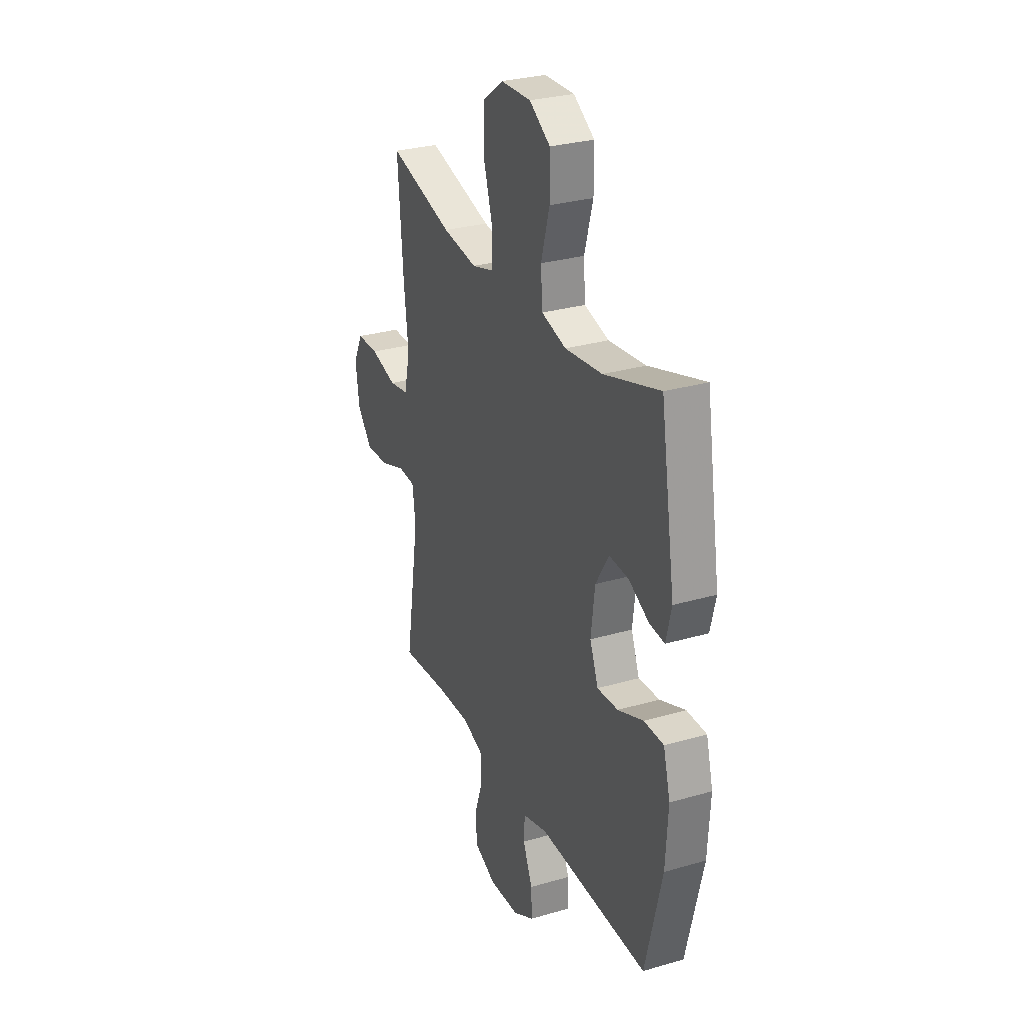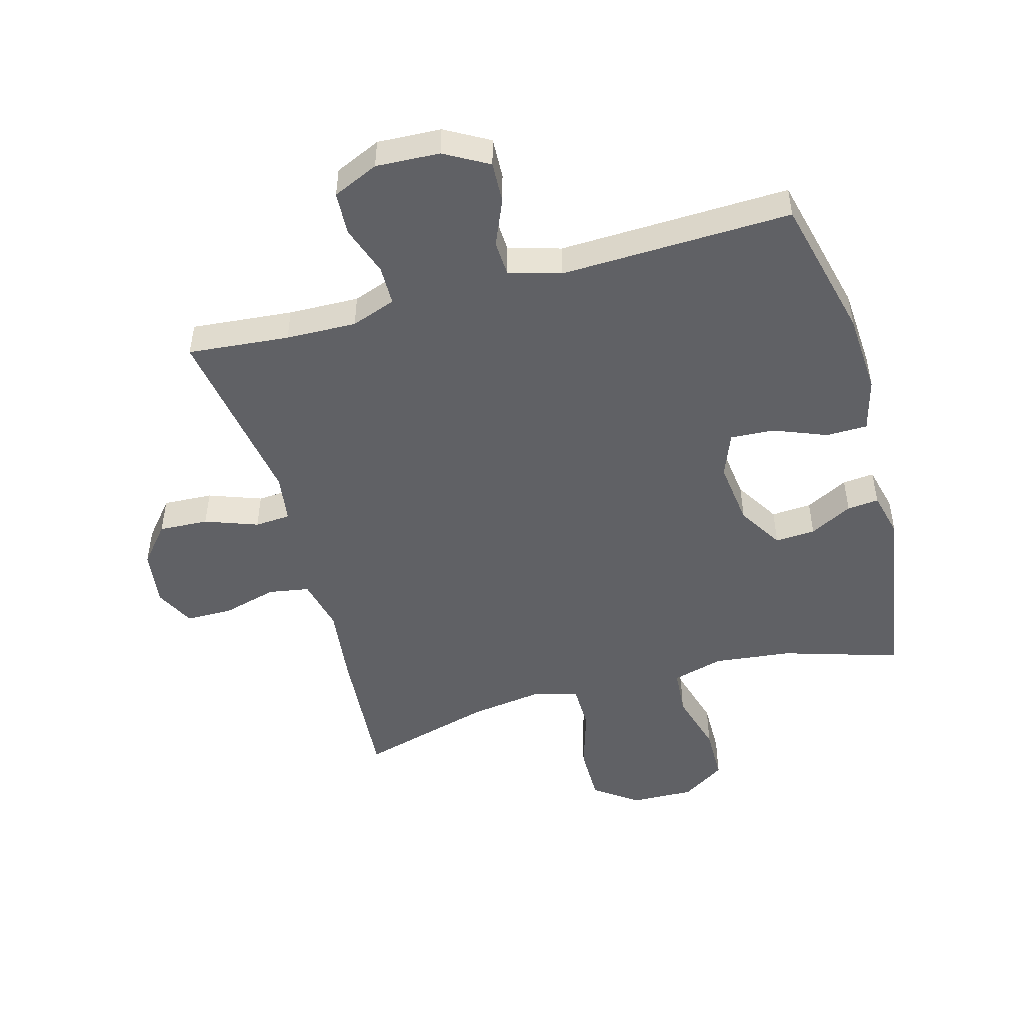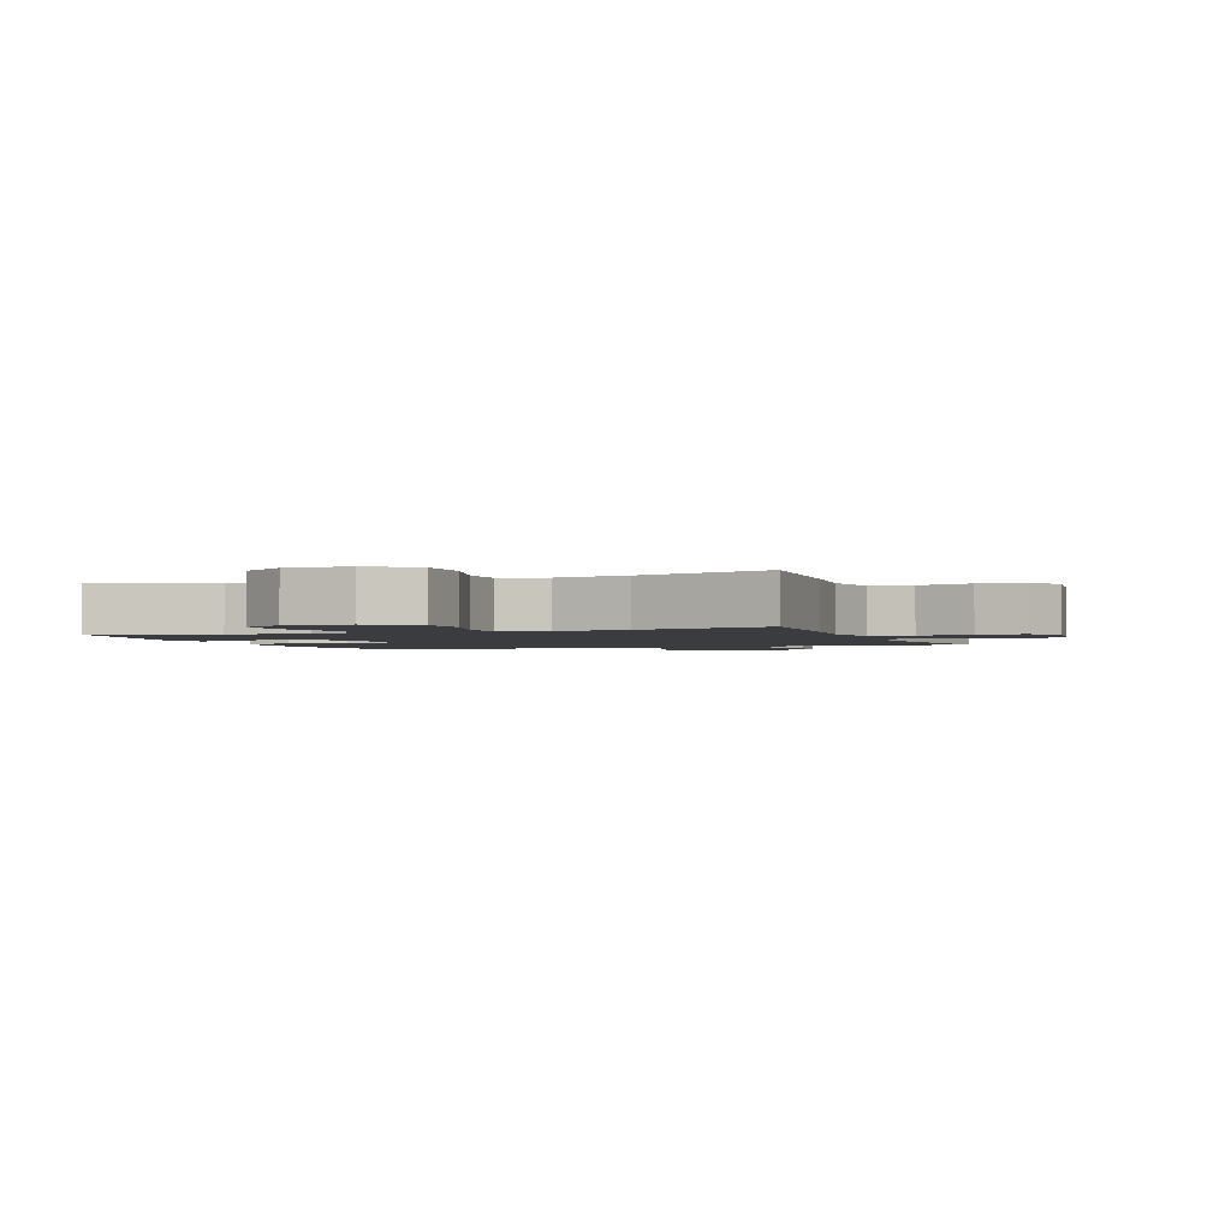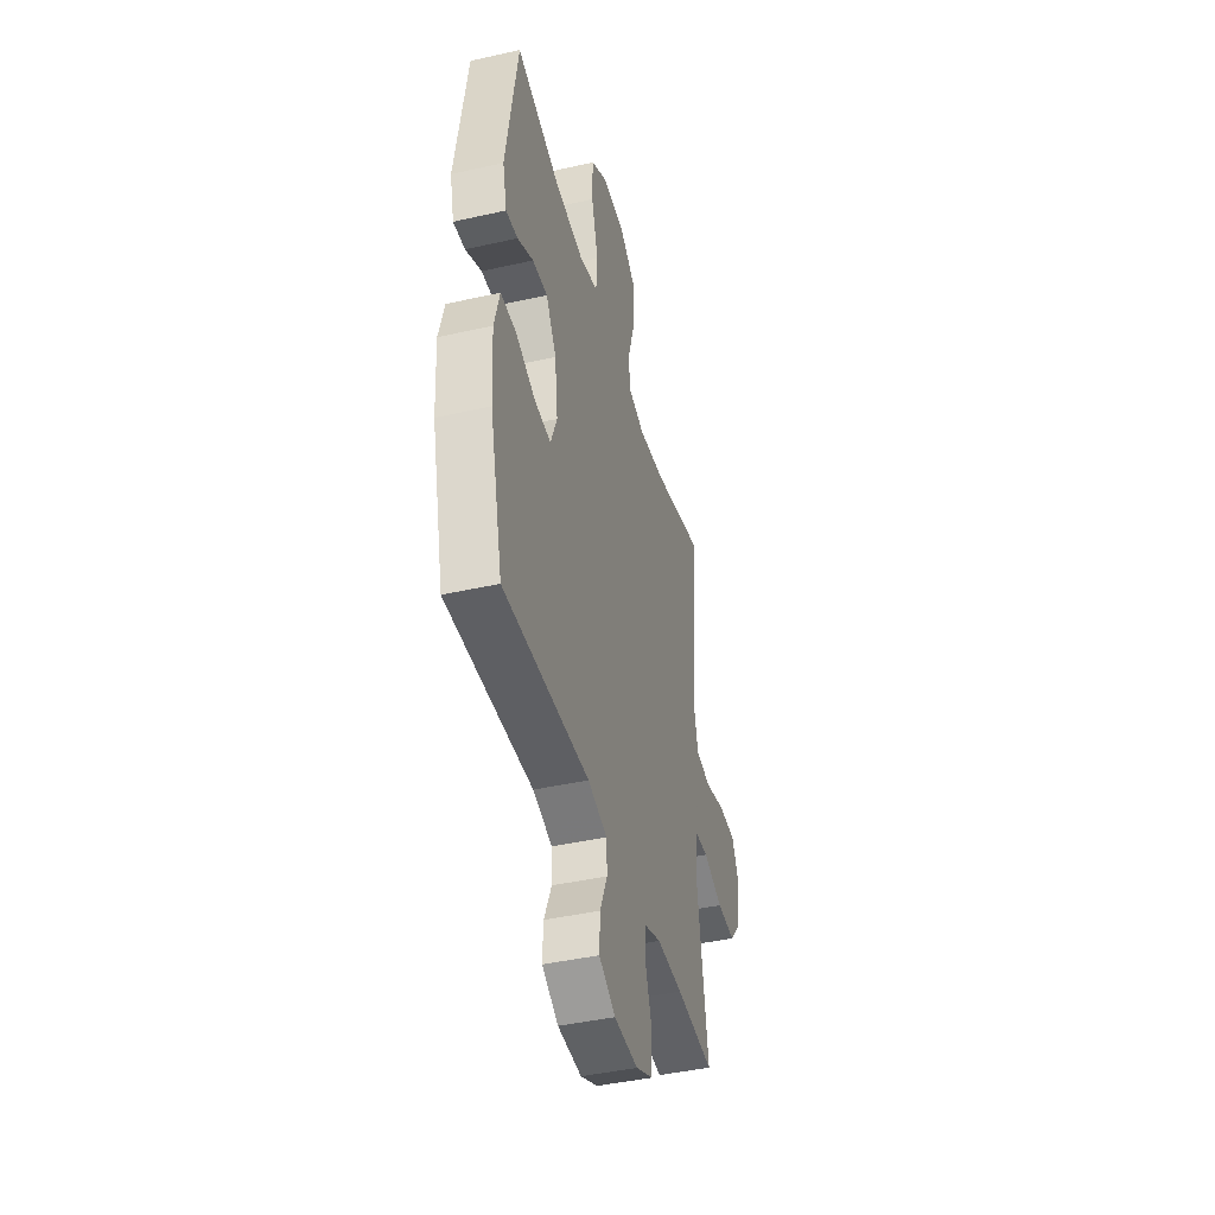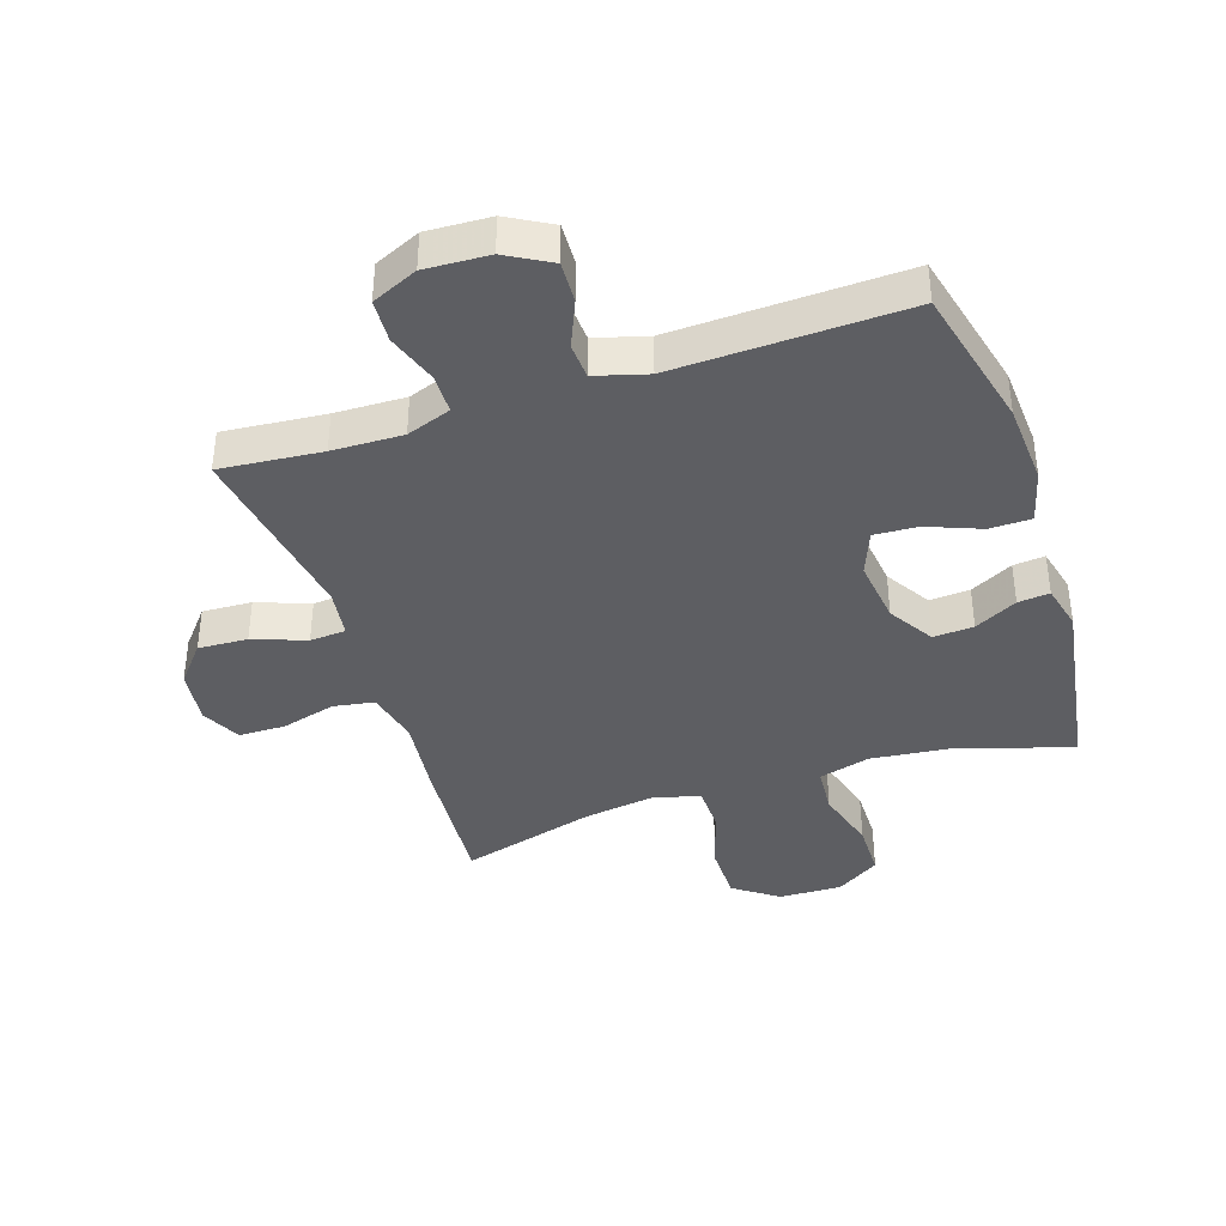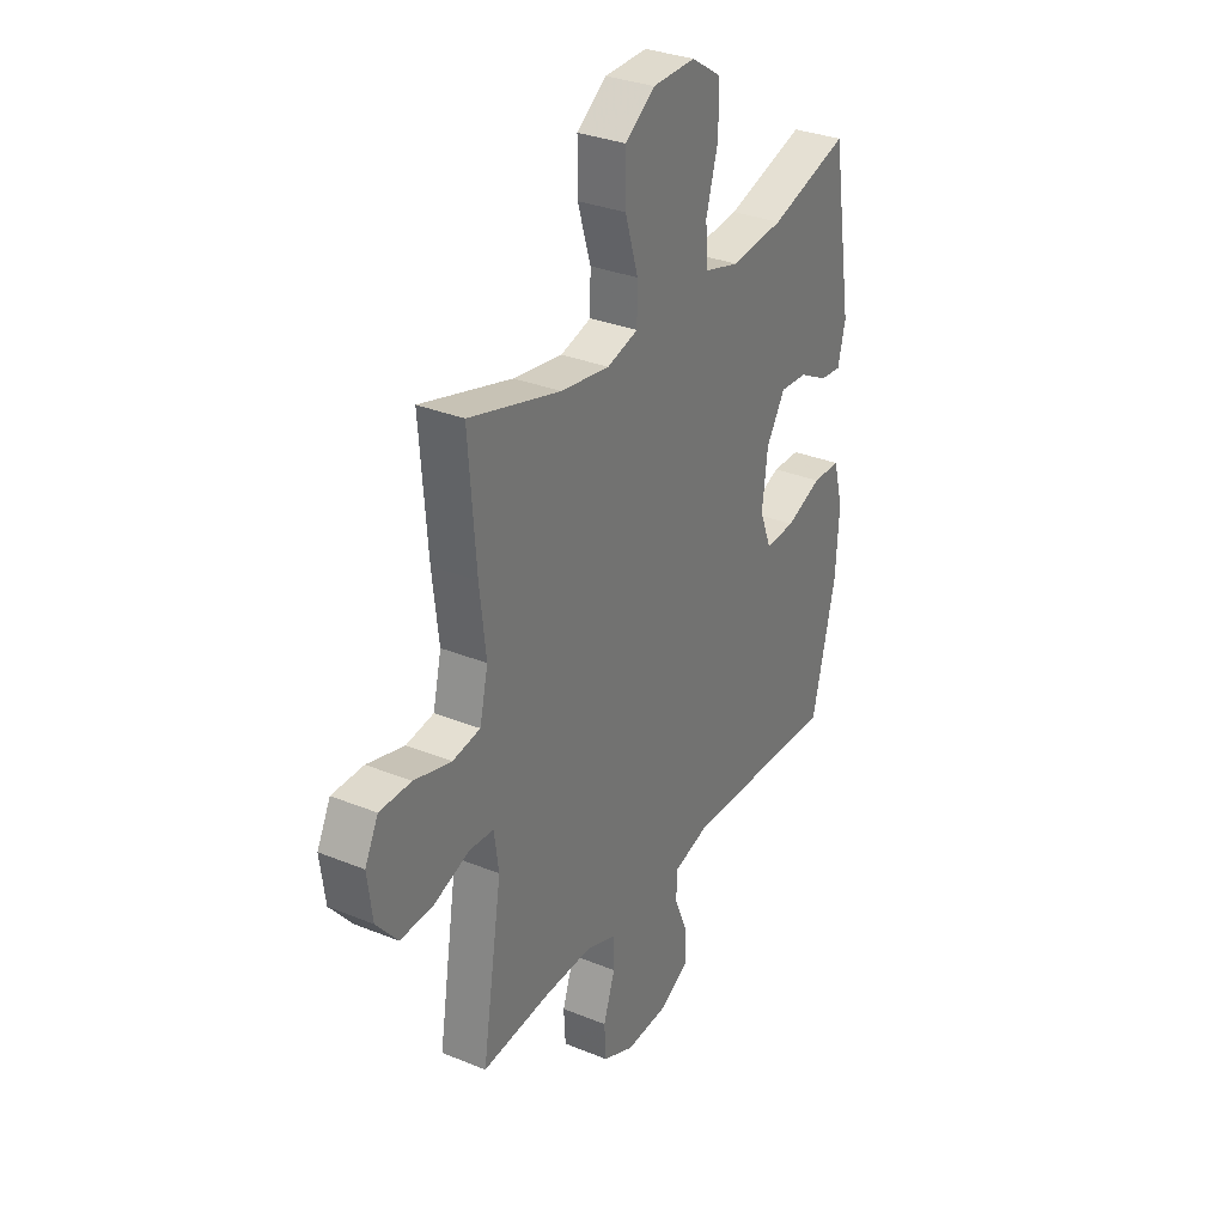
<metadata>
{"format":"obj","ext":"obj","renderer":"f3d","projection":"perspective","resolution":1024,"background":"white","views":[{"elev":29.1,"azim":-113.4,"up":"+Z"},{"elev":-49.0,"azim":-164.5,"up":"+Y"},{"elev":-2.0,"azim":21.0,"up":"+Y"},{"elev":-42.9,"azim":-75.0,"up":"+Z"},{"elev":-39.2,"azim":-161.7,"up":"+Y"},{"elev":31.6,"azim":120.0,"up":"+Z"}]}
</metadata>
<code>
v 0.5 0.07 -0.5
v 0.336 0.07 -0.485
v 0.222 0.07 -0.482
v 0.15 0.07 -0.508
v 0.149 0.07 -0.572
v 0.177 0.07 -0.654
v 0.173 0.07 -0.724
v 0.099 0.07 -0.757
v -0.004 0.07 -0.752
v -0.075 0.07 -0.712
v -0.072 0.07 -0.645
v -0.04 0.07 -0.57
v -0.043 0.07 -0.512
v -0.127 0.07 -0.488
v -0.5 0.07 -0.5
v -0.556 0.07 -0.268
v -0.564 0.07 -0.136
v -0.541 0.07 -0.05
v -0.474 0.07 -0.049
v -0.388 0.07 -0.083
v -0.317 0.07 -0.087
v -0.289 0.07 -0.015
v -0.302 0.07 0.09
v -0.347 0.07 0.163
v -0.412 0.07 0.159
v -0.481 0.07 0.123
v -0.532 0.07 0.118
v -0.55 0.07 0.192
v -0.5 0.07 0.5
v -0.311 0.07 0.442
v -0.185 0.07 0.428
v -0.102 0.07 0.451
v -0.096 0.07 0.528
v -0.125 0.07 0.63
v -0.124 0.07 0.719
v -0.053 0.07 0.765
v 0.049 0.07 0.762
v 0.12 0.07 0.711
v 0.12 0.07 0.619
v 0.089 0.07 0.517
v 0.09 0.07 0.443
v 0.164 0.07 0.422
v 0.281 0.07 0.439
v 0.5 0.07 0.5
v 0.482 0.07 0.268
v 0.467 0.07 0.14
v 0.487 0.07 0.053
v 0.553 0.07 0.042
v 0.642 0.07 0.066
v 0.717 0.07 0.065
v 0.749 0.07 0.001
v 0.737 0.07 -0.09
v 0.686 0.07 -0.151
v 0.606 0.07 -0.147
v 0.521 0.07 -0.116
v 0.463 0.07 -0.12
v 0.452 0.07 -0.198
v 0.5 0 -0.5
v 0.336 0 -0.485
v 0.222 0 -0.482
v 0.15 0 -0.508
v 0.149 0 -0.572
v 0.177 0 -0.654
v 0.173 0 -0.724
v 0.099 0 -0.757
v -0.004 0 -0.752
v -0.075 0 -0.712
v -0.072 0 -0.645
v -0.04 0 -0.57
v -0.043 0 -0.512
v -0.127 0 -0.488
v -0.5 0 -0.5
v -0.556 0 -0.268
v -0.564 0 -0.136
v -0.541 0 -0.05
v -0.474 0 -0.049
v -0.388 0 -0.083
v -0.317 0 -0.087
v -0.289 0 -0.015
v -0.302 0 0.09
v -0.347 0 0.163
v -0.412 0 0.159
v -0.481 0 0.123
v -0.532 0 0.118
v -0.55 0 0.192
v -0.5 0 0.5
v -0.311 0 0.442
v -0.185 0 0.428
v -0.102 0 0.451
v -0.096 0 0.528
v -0.125 0 0.63
v -0.124 0 0.719
v -0.053 0 0.765
v 0.049 0 0.762
v 0.12 0 0.711
v 0.12 0 0.619
v 0.089 0 0.517
v 0.09 0 0.443
v 0.164 0 0.422
v 0.281 0 0.439
v 0.5 0 0.5
v 0.482 0 0.268
v 0.467 0 0.14
v 0.487 0 0.053
v 0.553 0 0.042
v 0.642 0 0.066
v 0.717 0 0.065
v 0.749 0 0.001
v 0.737 0 -0.09
v 0.686 0 -0.151
v 0.606 0 -0.147
v 0.521 0 -0.116
v 0.463 0 -0.12
v 0.452 0 -0.198
f 53 54 55
f 52 53 55
f 51 52 55
f 50 51 55
f 49 50 55
f 48 49 55
f 47 48 55 56
f 46 47 56 57
f 43 44 45 46
f 42 43 46 57
f 38 39 40
f 37 38 40
f 36 37 40
f 35 36 40
f 34 35 40
f 33 34 40
f 32 33 40 41
f 57 1 2
f 42 57 2
f 41 42 2
f 32 41 2
f 31 32 2
f 28 29 30
f 27 28 30
f 26 27 30
f 25 26 30
f 18 19 20
f 17 18 20
f 16 17 20
f 15 16 20
f 14 15 20
f 13 14 20 21
f 10 11 12
f 9 10 12
f 8 9 12
f 7 8 12
f 6 7 12
f 5 6 12
f 4 5 12 13
f 13 21 22
f 4 13 22
f 3 4 22
f 24 25 30 31
f 31 2 3
f 24 31 3
f 23 24 3
f 3 22 23
f 112 111 110
f 112 110 109
f 112 109 108
f 112 108 107
f 112 107 106
f 112 106 105
f 113 112 105 104
f 114 113 104 103
f 103 102 101 100
f 114 103 100 99
f 97 96 95
f 97 95 94
f 97 94 93
f 97 93 92
f 97 92 91
f 97 91 90
f 98 97 90 89
f 59 58 114
f 59 114 99
f 59 99 98
f 59 98 89
f 59 89 88
f 87 86 85
f 87 85 84
f 87 84 83
f 87 83 82
f 77 76 75
f 77 75 74
f 77 74 73
f 77 73 72
f 77 72 71
f 78 77 71 70
f 69 68 67
f 69 67 66
f 69 66 65
f 69 65 64
f 69 64 63
f 69 63 62
f 70 69 62 61
f 79 78 70
f 79 70 61
f 79 61 60
f 88 87 82 81
f 60 59 88
f 60 88 81
f 60 81 80
f 80 79 60
f 1 58 59 2
f 2 59 60 3
f 3 60 61 4
f 4 61 62 5
f 5 62 63 6
f 6 63 64 7
f 7 64 65 8
f 8 65 66 9
f 9 66 67 10
f 10 67 68 11
f 11 68 69 12
f 12 69 70 13
f 13 70 71 14
f 14 71 72 15
f 15 72 73 16
f 16 73 74 17
f 17 74 75 18
f 18 75 76 19
f 19 76 77 20
f 20 77 78 21
f 21 78 79 22
f 22 79 80 23
f 23 80 81 24
f 24 81 82 25
f 25 82 83 26
f 26 83 84 27
f 27 84 85 28
f 28 85 86 29
f 29 86 87 30
f 30 87 88 31
f 31 88 89 32
f 32 89 90 33
f 33 90 91 34
f 34 91 92 35
f 35 92 93 36
f 36 93 94 37
f 37 94 95 38
f 38 95 96 39
f 39 96 97 40
f 40 97 98 41
f 41 98 99 42
f 42 99 100 43
f 43 100 101 44
f 44 101 102 45
f 45 102 103 46
f 46 103 104 47
f 47 104 105 48
f 48 105 106 49
f 49 106 107 50
f 50 107 108 51
f 51 108 109 52
f 52 109 110 53
f 53 110 111 54
f 54 111 112 55
f 55 112 113 56
f 56 113 114 57
f 57 114 58 1

</code>
